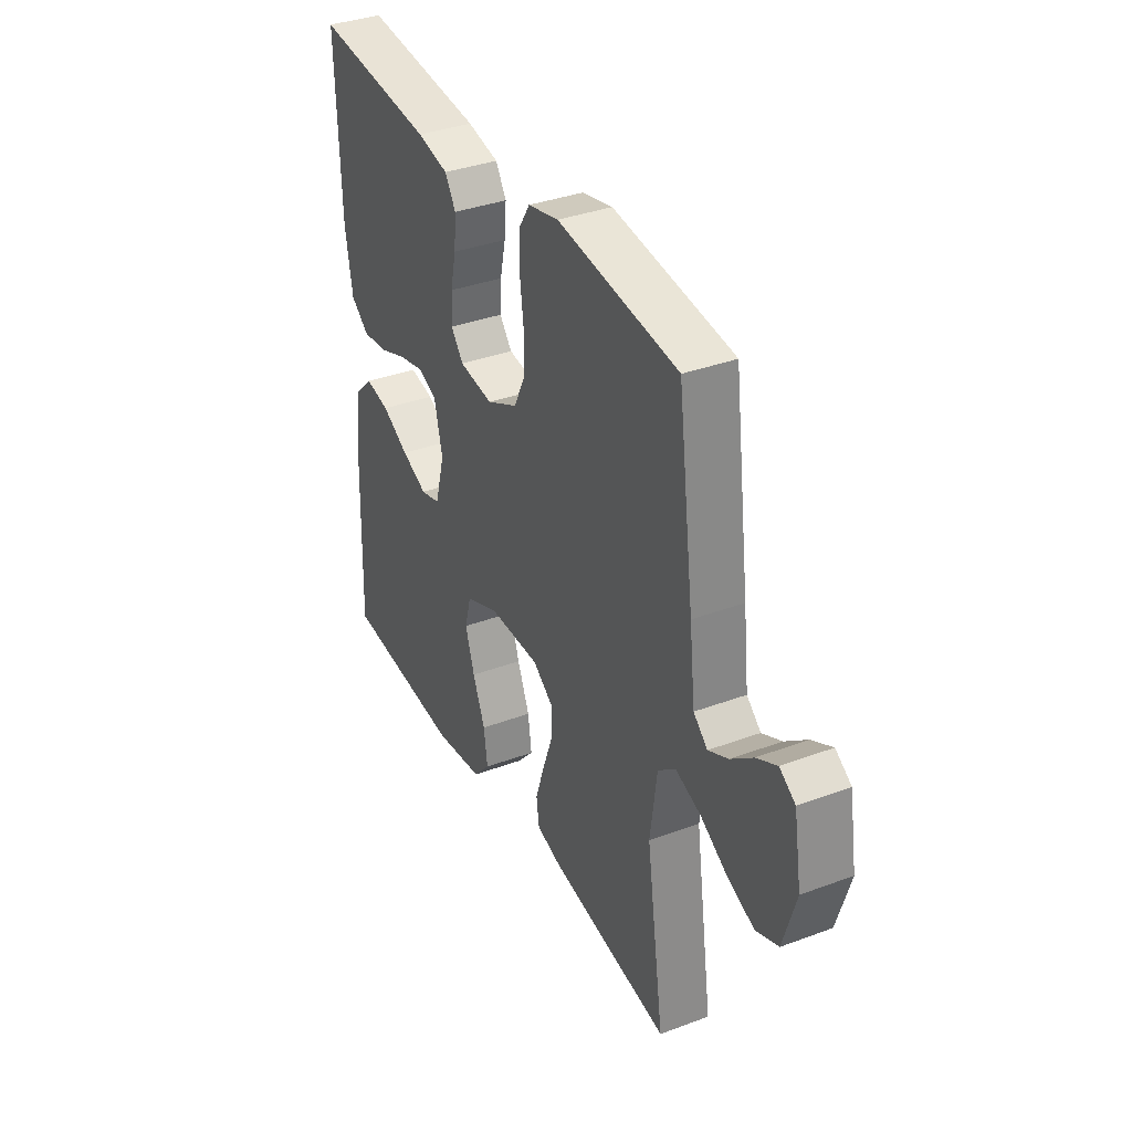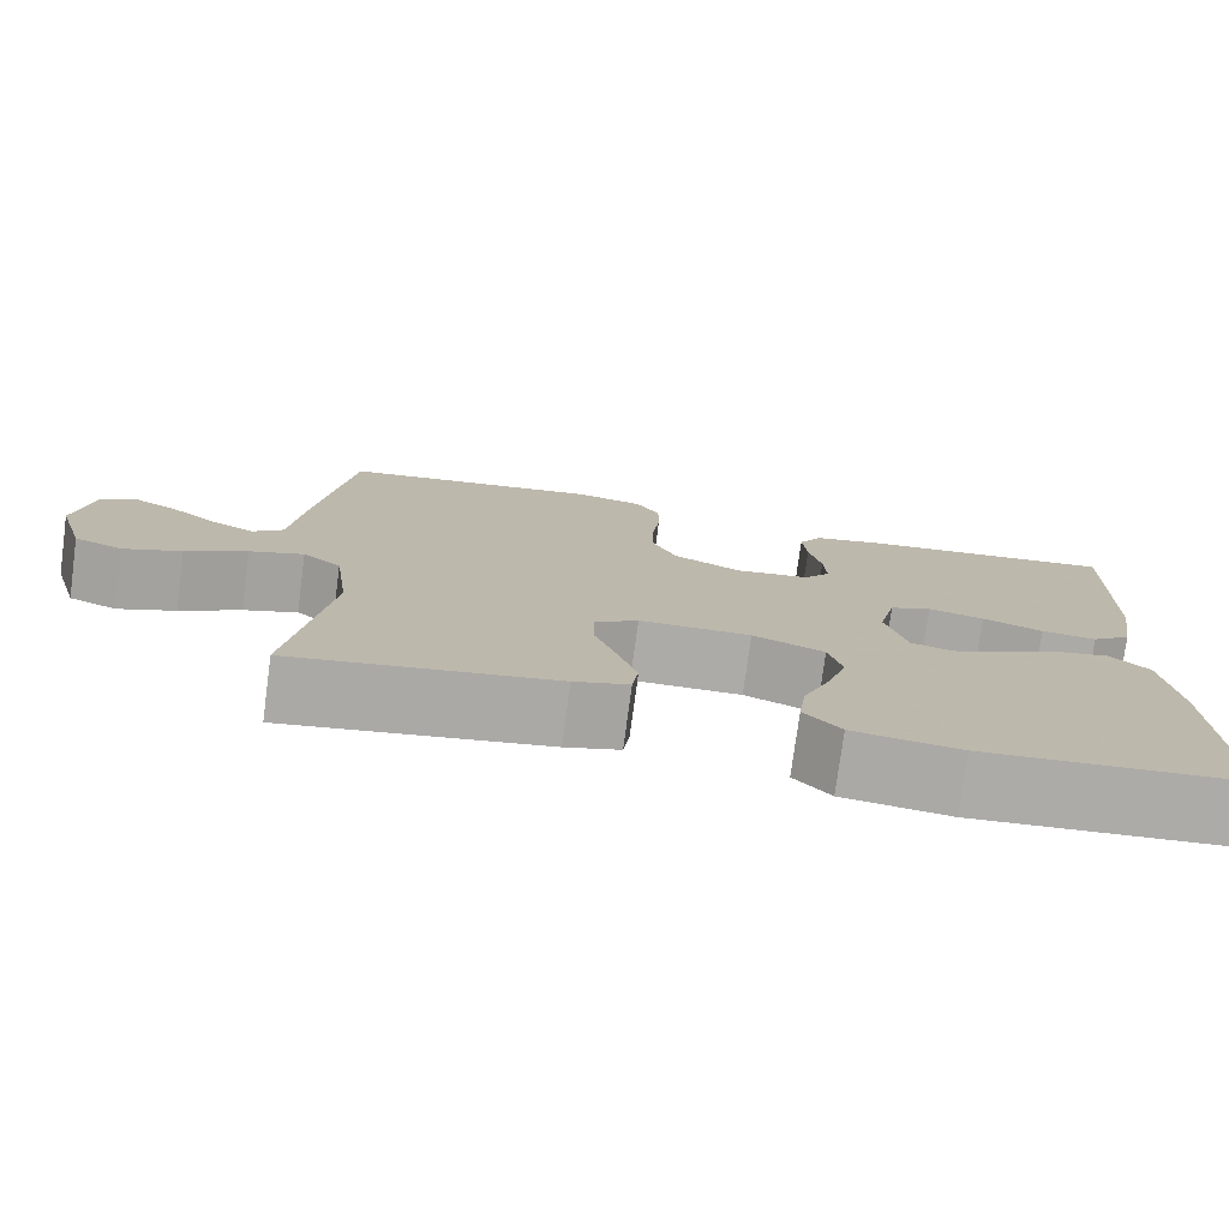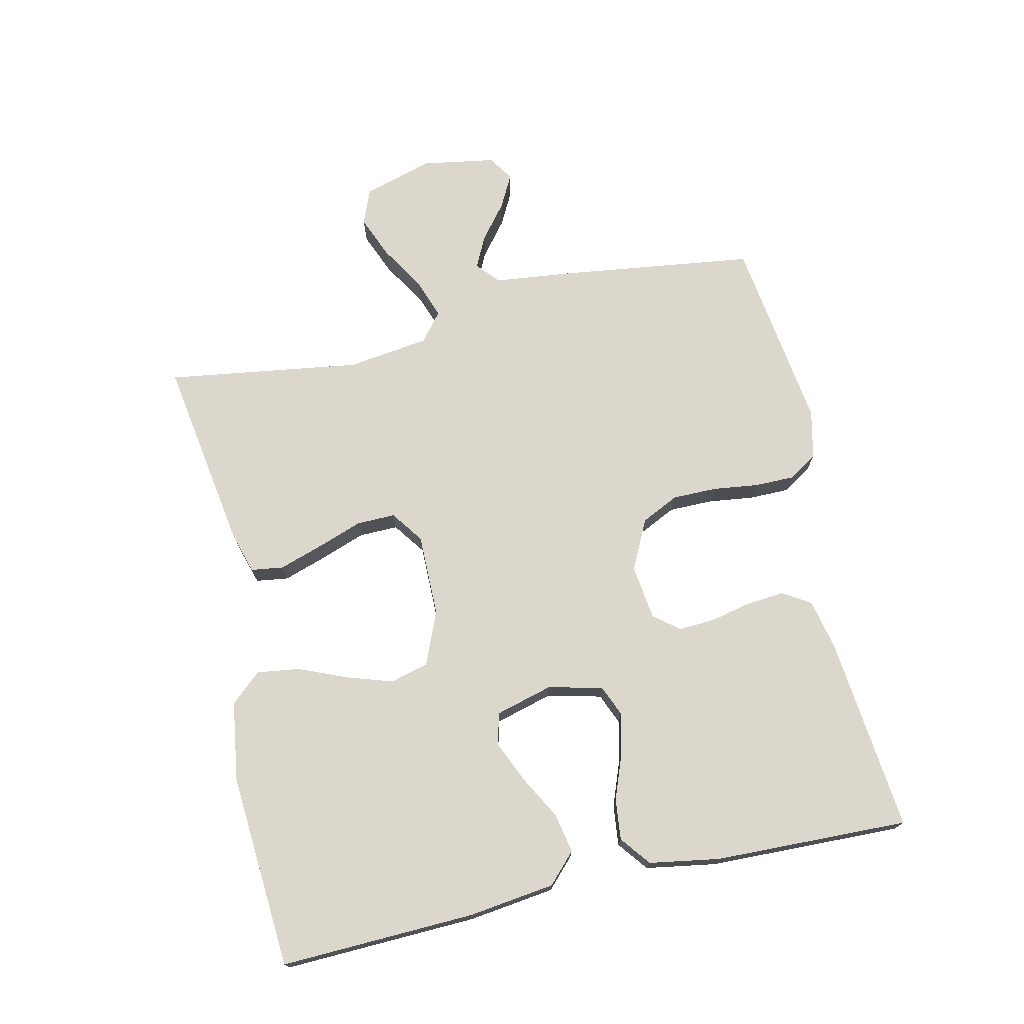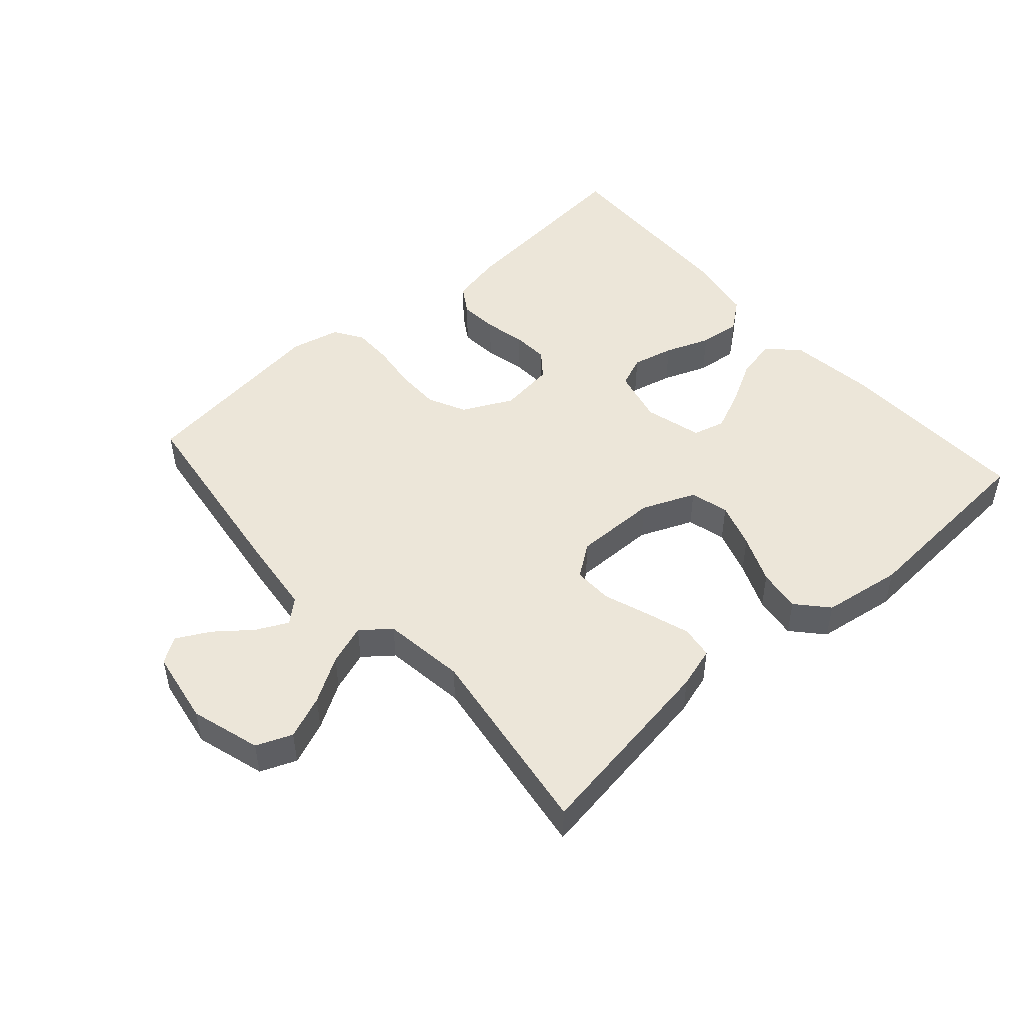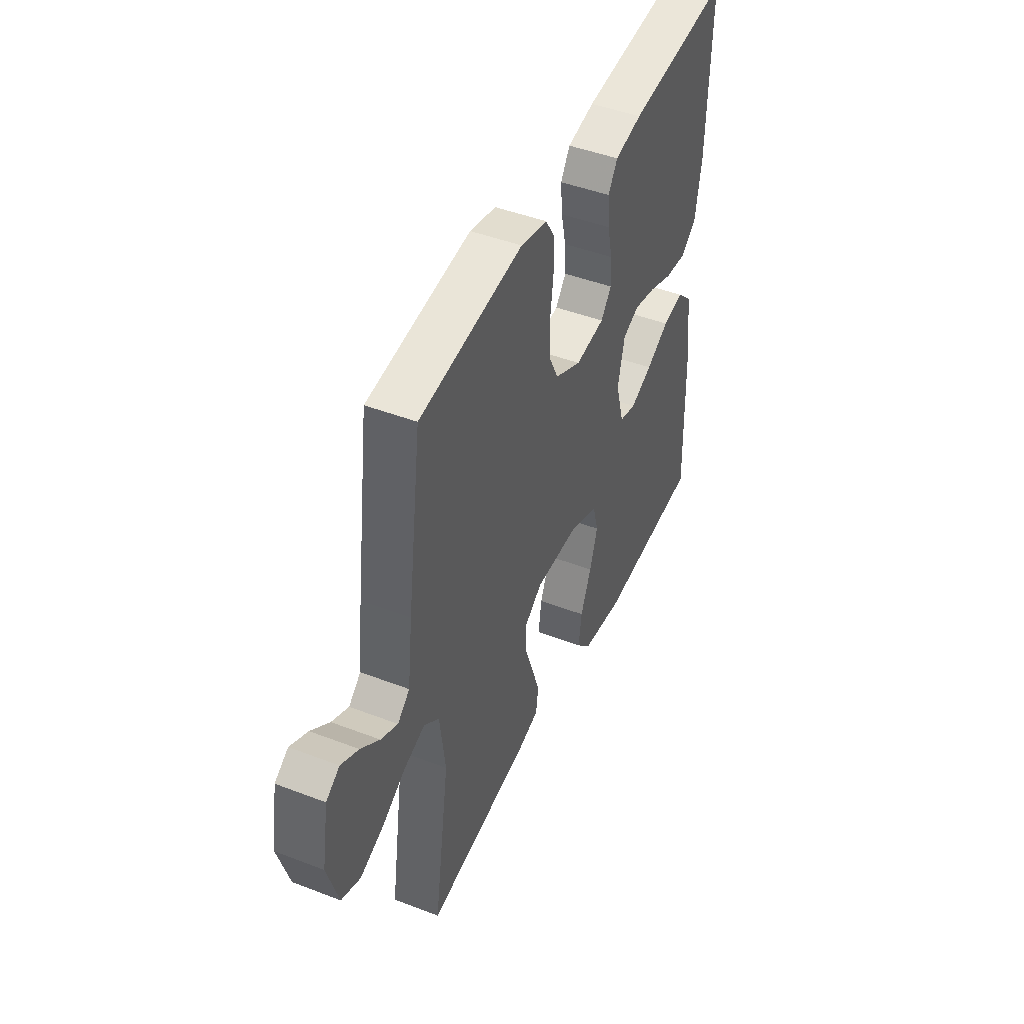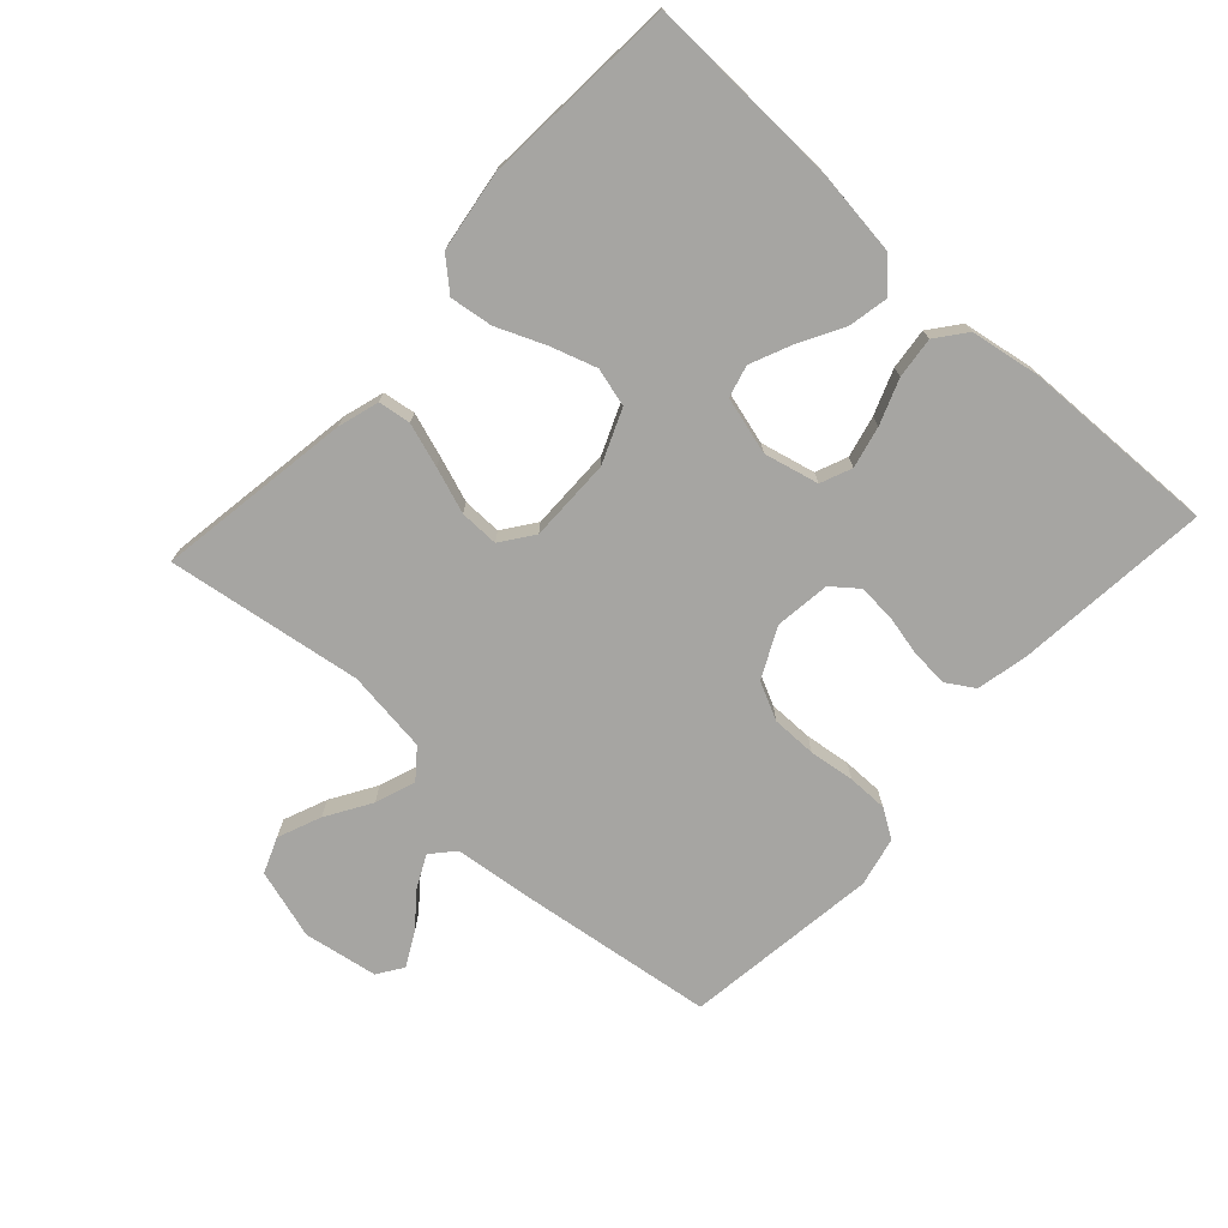
<metadata>
{"format":"obj","ext":"obj","renderer":"f3d","projection":"perspective","resolution":1024,"background":"white","views":[{"elev":35.9,"azim":63.9,"up":"+Z"},{"elev":-76.5,"azim":172.4,"up":"+Z"},{"elev":73.0,"azim":-102.7,"up":"+Y"},{"elev":48.8,"azim":138.5,"up":"+Y"},{"elev":45.6,"azim":113.9,"up":"+Z"},{"elev":-73.7,"azim":-132.4,"up":"+Y"}]}
</metadata>
<code>
v -0.5 0.07 -0.5
v -0.49 0.07 -0.2
v -0.473 0.07 -0.067
v -0.428 0.07 -0.024
v -0.367 0.07 -0.036
v -0.3 0.07 -0.073
v -0.236 0.07 -0.101
v -0.187 0.07 -0.088
v -0.163 0.07 0
v -0.183 0.07 0.084
v -0.231 0.07 0.104
v -0.295 0.07 0.089
v -0.364 0.07 0.063
v -0.427 0.07 0.056
v -0.473 0.07 0.092
v -0.491 0.07 0.2
v -0.5 0.07 0.5
v -0.2 0.07 0.47
v -0.121 0.07 0.453
v -0.094 0.07 0.41
v -0.099 0.07 0.351
v -0.113 0.07 0.288
v -0.116 0.07 0.232
v -0.085 0.07 0.193
v 0 0.07 0.182
v 0.077 0.07 0.22
v 0.105 0.07 0.278
v 0.105 0.07 0.347
v 0.096 0.07 0.417
v 0.096 0.07 0.479
v 0.124 0.07 0.523
v 0.2 0.07 0.54
v 0.5 0.07 0.5
v 0.54 0.07 0.2
v 0.554 0.07 0.077
v 0.589 0.07 0.046
v 0.638 0.07 0.07
v 0.692 0.07 0.113
v 0.743 0.07 0.14
v 0.782 0.07 0.114
v 0.801 0.07 0
v 0.769 0.07 -0.107
v 0.714 0.07 -0.129
v 0.648 0.07 -0.102
v 0.579 0.07 -0.06
v 0.517 0.07 -0.038
v 0.473 0.07 -0.073
v 0.456 0.07 -0.2
v 0.5 0.07 -0.5
v 0.2 0.07 -0.453
v 0.137 0.07 -0.434
v 0.13 0.07 -0.384
v 0.152 0.07 -0.317
v 0.177 0.07 -0.247
v 0.178 0.07 -0.187
v 0.128 0.07 -0.151
v 0 0.07 -0.152
v -0.082 0.07 -0.186
v -0.098 0.07 -0.245
v -0.075 0.07 -0.316
v -0.044 0.07 -0.39
v -0.035 0.07 -0.456
v -0.077 0.07 -0.503
v -0.2 0.07 -0.521
v -0.5 0 -0.5
v -0.49 0 -0.2
v -0.473 0 -0.067
v -0.428 0 -0.024
v -0.367 0 -0.036
v -0.3 0 -0.073
v -0.236 0 -0.101
v -0.187 0 -0.088
v -0.163 0 0
v -0.183 0 0.084
v -0.231 0 0.104
v -0.295 0 0.089
v -0.364 0 0.063
v -0.427 0 0.056
v -0.473 0 0.092
v -0.491 0 0.2
v -0.5 0 0.5
v -0.2 0 0.47
v -0.121 0 0.453
v -0.094 0 0.41
v -0.099 0 0.351
v -0.113 0 0.288
v -0.116 0 0.232
v -0.085 0 0.193
v 0 0 0.182
v 0.077 0 0.22
v 0.105 0 0.278
v 0.105 0 0.347
v 0.096 0 0.417
v 0.096 0 0.479
v 0.124 0 0.523
v 0.2 0 0.54
v 0.5 0 0.5
v 0.54 0 0.2
v 0.554 0 0.077
v 0.589 0 0.046
v 0.638 0 0.07
v 0.692 0 0.113
v 0.743 0 0.14
v 0.782 0 0.114
v 0.801 0 0
v 0.769 0 -0.107
v 0.714 0 -0.129
v 0.648 0 -0.102
v 0.579 0 -0.06
v 0.517 0 -0.038
v 0.473 0 -0.073
v 0.456 0 -0.2
v 0.5 0 -0.5
v 0.2 0 -0.453
v 0.137 0 -0.434
v 0.13 0 -0.384
v 0.152 0 -0.317
v 0.177 0 -0.247
v 0.178 0 -0.187
v 0.128 0 -0.151
v 0 0 -0.152
v -0.082 0 -0.186
v -0.098 0 -0.245
v -0.075 0 -0.316
v -0.044 0 -0.39
v -0.035 0 -0.456
v -0.077 0 -0.503
v -0.2 0 -0.521
f 60 61 62 63
f 59 60 63 64
f 58 59 64 1
f 51 52 53 54
f 49 50 51 54
f 48 49 54 55
f 47 48 55 56
f 42 43 44 45
f 42 45 46
f 41 42 46
f 40 41 46
f 37 38 39 40
f 36 37 40 46
f 35 36 46 47
f 28 29 30 31
f 27 28 31 32
f 19 20 21 22
f 19 22 23
f 18 19 23
f 17 18 23
f 16 17 23 24
f 12 13 14 15
f 11 12 15 16
f 3 4 5 6
f 3 6 7
f 58 1 2 3
f 57 58 3 7
f 27 32 33 34
f 26 27 34 35
f 25 26 35 47
f 11 16 24 25
f 10 11 25 47
f 56 57 7 8
f 9 10 47 56
f 8 9 56
f 127 126 125 124
f 128 127 124 123
f 65 128 123 122
f 118 117 116 115
f 118 115 114 113
f 119 118 113 112
f 120 119 112 111
f 109 108 107 106
f 110 109 106
f 110 106 105
f 110 105 104
f 104 103 102 101
f 110 104 101 100
f 111 110 100 99
f 95 94 93 92
f 96 95 92 91
f 86 85 84 83
f 87 86 83
f 87 83 82
f 87 82 81
f 88 87 81 80
f 79 78 77 76
f 80 79 76 75
f 70 69 68 67
f 71 70 67
f 67 66 65 122
f 71 67 122 121
f 98 97 96 91
f 99 98 91 90
f 111 99 90 89
f 89 88 80 75
f 111 89 75 74
f 72 71 121 120
f 120 111 74 73
f 120 73 72
f 1 65 66 2
f 2 66 67 3
f 3 67 68 4
f 4 68 69 5
f 5 69 70 6
f 6 70 71 7
f 7 71 72 8
f 8 72 73 9
f 9 73 74 10
f 10 74 75 11
f 11 75 76 12
f 12 76 77 13
f 13 77 78 14
f 14 78 79 15
f 15 79 80 16
f 16 80 81 17
f 17 81 82 18
f 18 82 83 19
f 19 83 84 20
f 20 84 85 21
f 21 85 86 22
f 22 86 87 23
f 23 87 88 24
f 24 88 89 25
f 25 89 90 26
f 26 90 91 27
f 27 91 92 28
f 28 92 93 29
f 29 93 94 30
f 30 94 95 31
f 31 95 96 32
f 32 96 97 33
f 33 97 98 34
f 34 98 99 35
f 35 99 100 36
f 36 100 101 37
f 37 101 102 38
f 38 102 103 39
f 39 103 104 40
f 40 104 105 41
f 41 105 106 42
f 42 106 107 43
f 43 107 108 44
f 44 108 109 45
f 45 109 110 46
f 46 110 111 47
f 47 111 112 48
f 48 112 113 49
f 49 113 114 50
f 50 114 115 51
f 51 115 116 52
f 52 116 117 53
f 53 117 118 54
f 54 118 119 55
f 55 119 120 56
f 56 120 121 57
f 57 121 122 58
f 58 122 123 59
f 59 123 124 60
f 60 124 125 61
f 61 125 126 62
f 62 126 127 63
f 63 127 128 64
f 64 128 65 1

</code>
